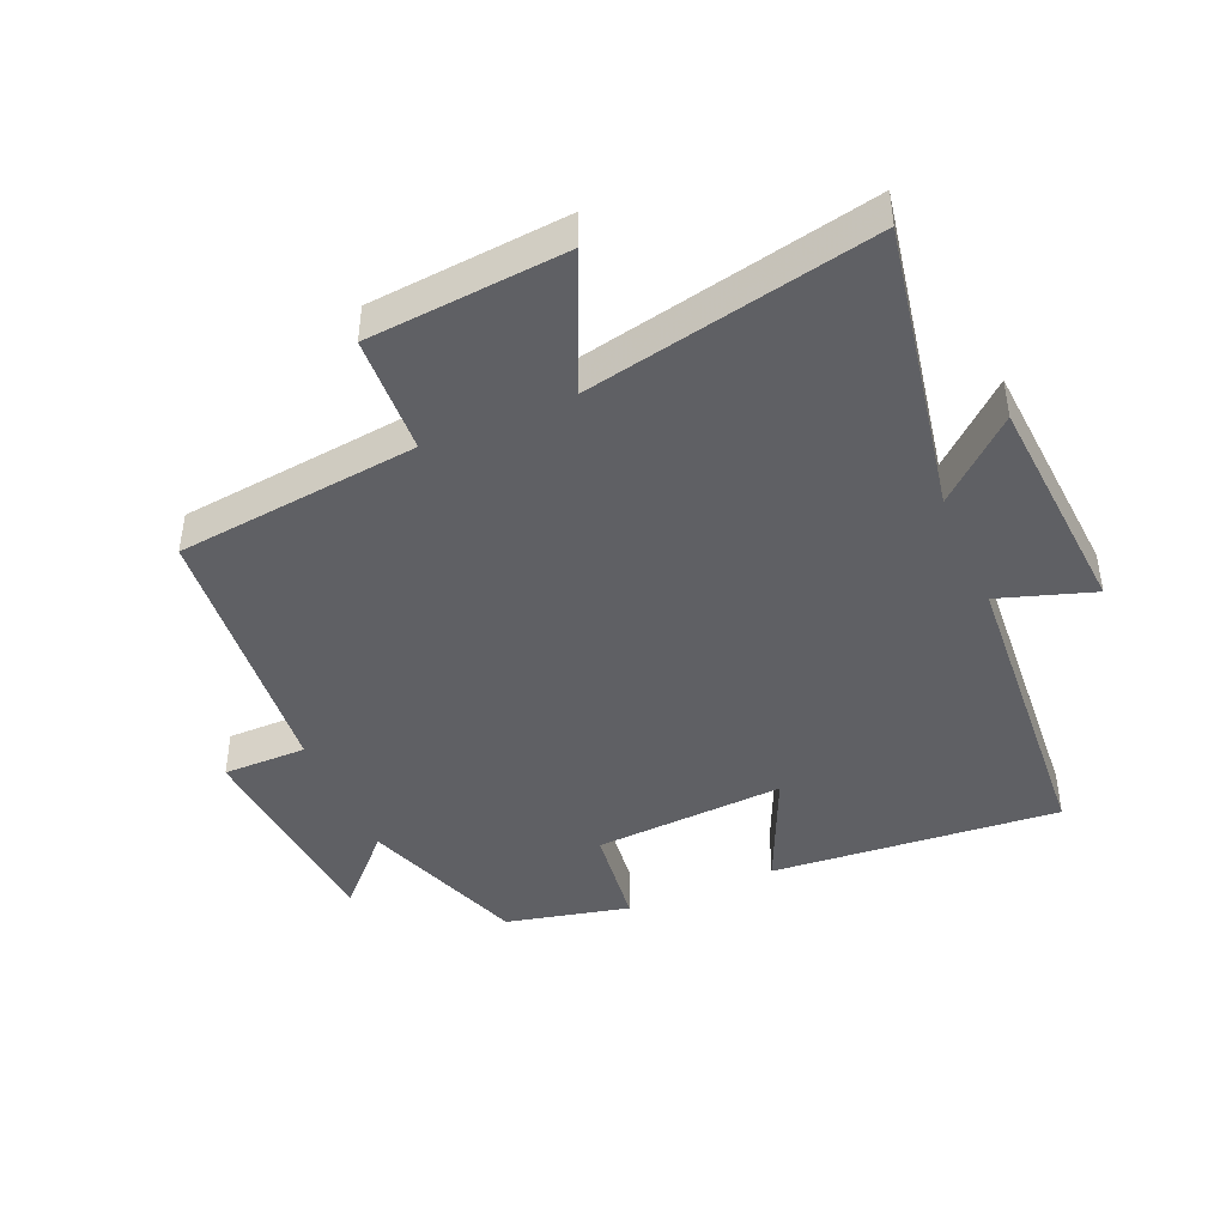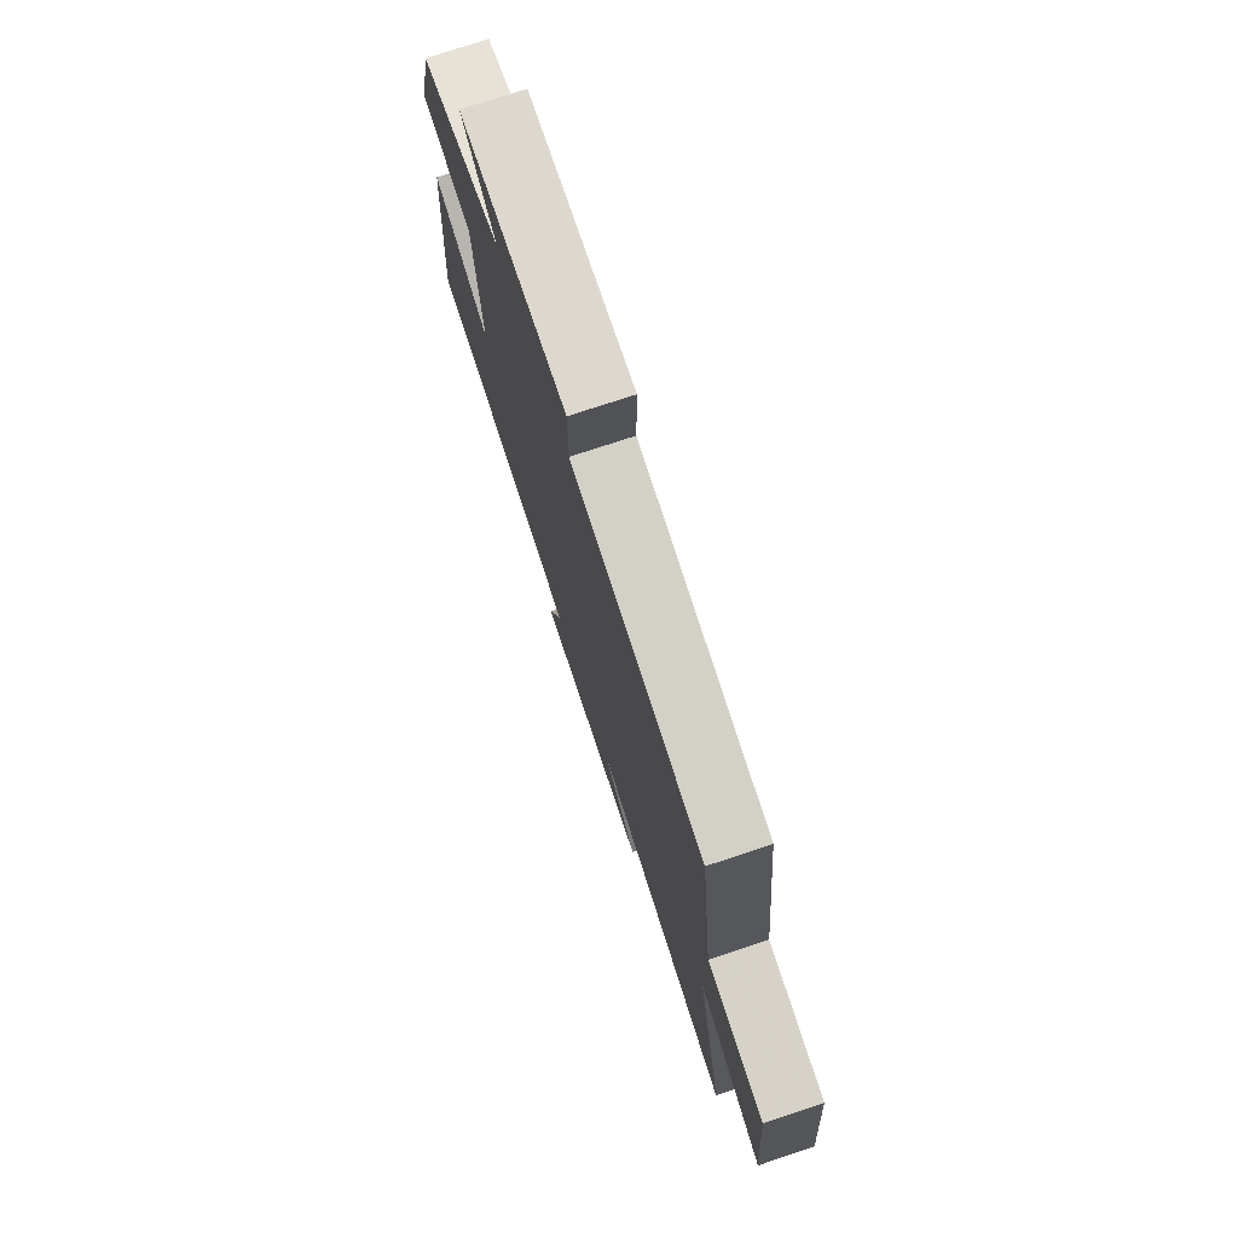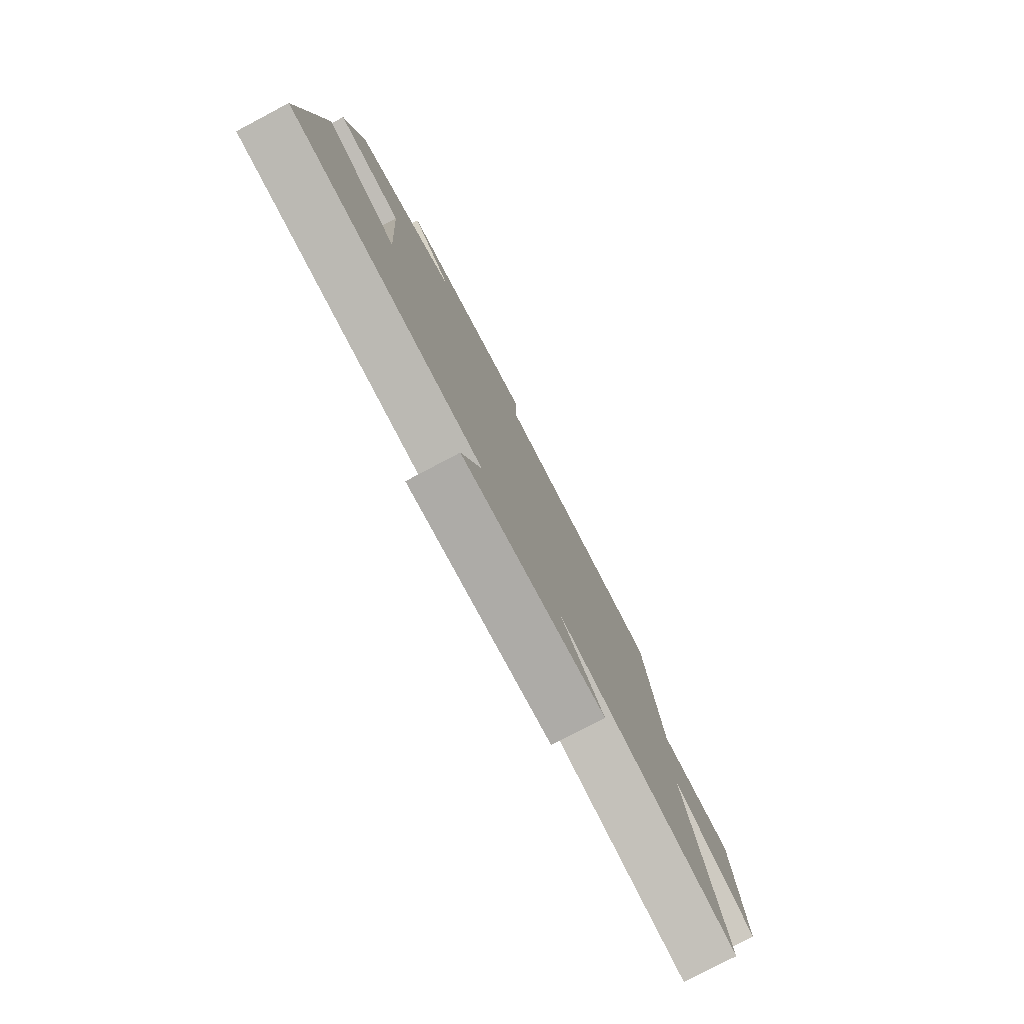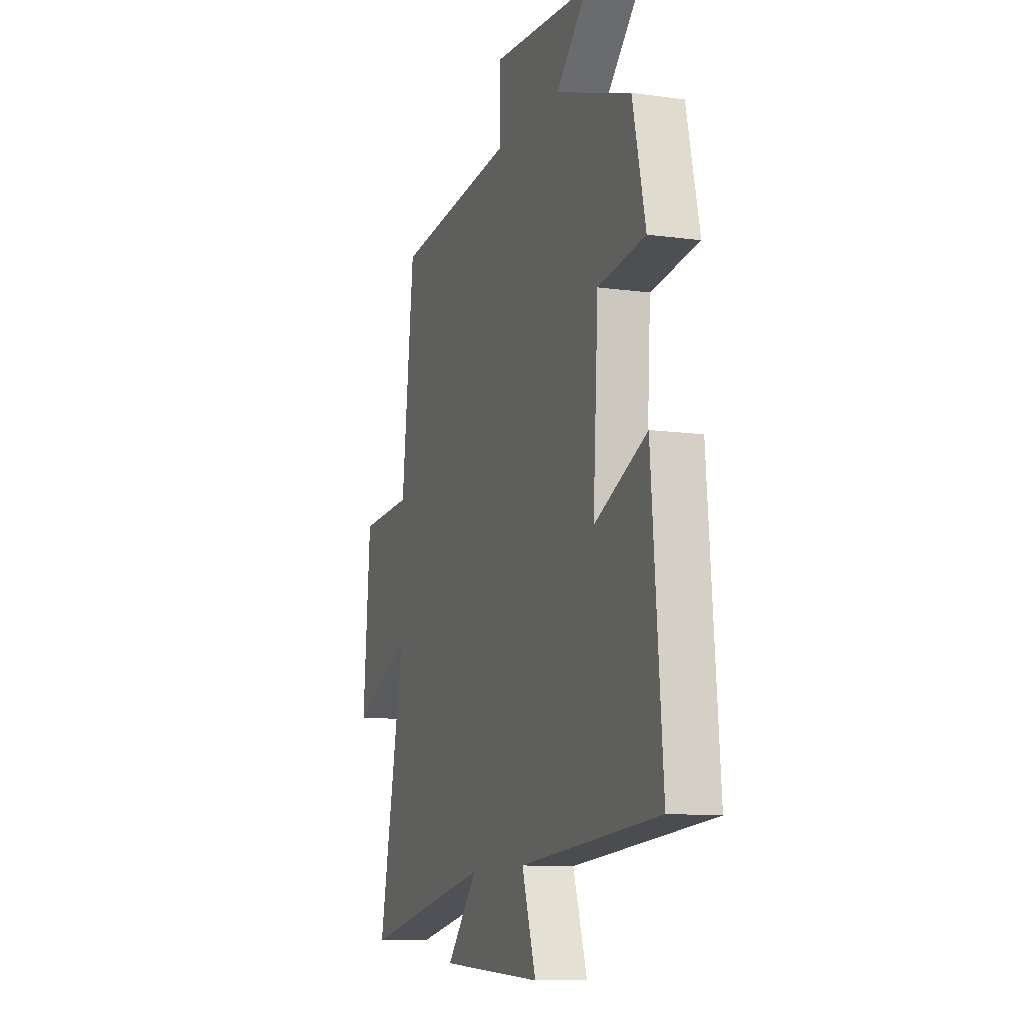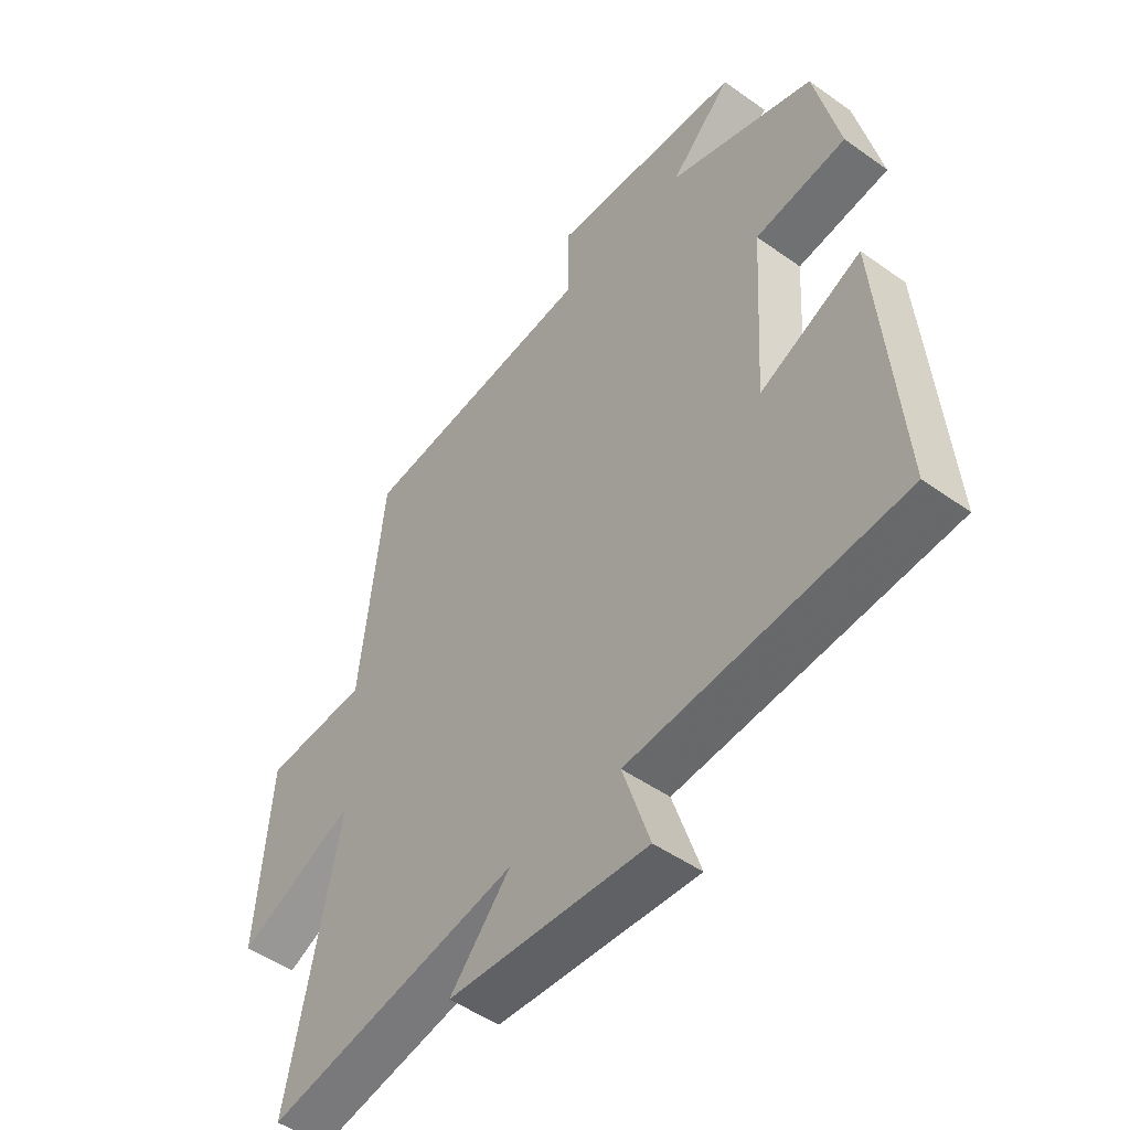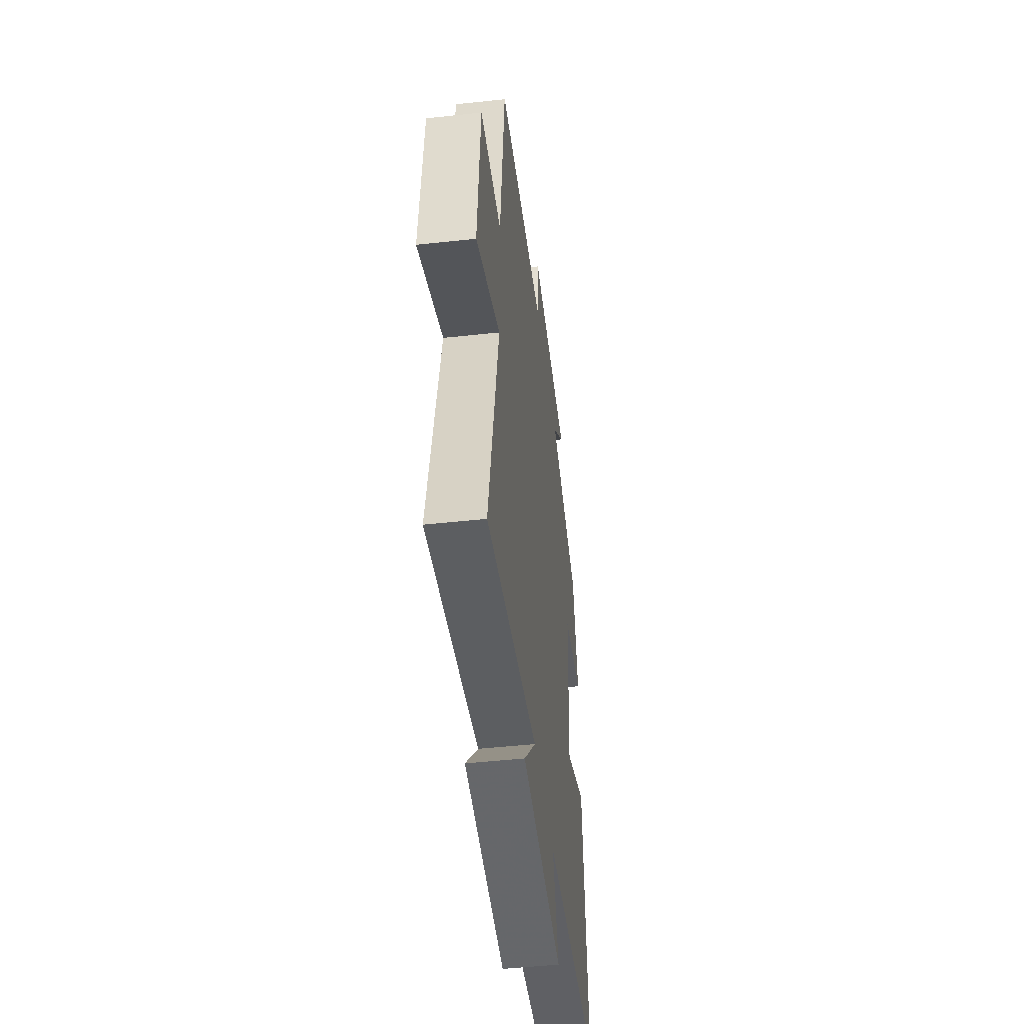
<metadata>
{"format":"obj","ext":"obj","renderer":"f3d","projection":"perspective","resolution":1024,"background":"white","views":[{"elev":-43.6,"azim":113.4,"up":"+Y"},{"elev":76.0,"azim":71.7,"up":"+Z"},{"elev":-79.6,"azim":-62.2,"up":"+Z"},{"elev":-10.7,"azim":-109.1,"up":"+Z"},{"elev":-49.0,"azim":-128.3,"up":"+Z"},{"elev":-48.2,"azim":97.0,"up":"+Z"}]}
</metadata>
<code>
v -0.456 0.07 0.409
v -0.197 0.07 0.5
v -0.305 0.07 0.604
v 0.035 0.07 0.63
v 0.035 0.07 0.5
v 0.457 0.07 0.459
v 0.5 0.07 0.083
v 0.684 0.07 0.073
v 0.71 0.07 -0.233
v 0.5 0.07 -0.139
v 0.592 0.07 -0.585
v 0.142 0.07 -0.5
v 0.25 0.07 -0.622
v -0.104 0.07 -0.646
v -0.056 0.07 -0.5
v -0.537 0.07 -0.464
v -0.5 0.07 -0.018
v -0.32 0.07 -0.099
v -0.338 0.07 0.197
v -0.5 0.07 0.218
v -0.456 0 0.409
v -0.197 0 0.5
v -0.305 0 0.604
v 0.035 0 0.63
v 0.035 0 0.5
v 0.457 0 0.459
v 0.5 0 0.083
v 0.684 0 0.073
v 0.71 0 -0.233
v 0.5 0 -0.139
v 0.592 0 -0.585
v 0.142 0 -0.5
v 0.25 0 -0.622
v -0.104 0 -0.646
v -0.056 0 -0.5
v -0.537 0 -0.464
v -0.5 0 -0.018
v -0.32 0 -0.099
v -0.338 0 0.197
v -0.5 0 0.218
f 19 20 1 2
f 18 19 2
f 15 16 17 18
f 15 18 2
f 12 13 14 15
f 12 15 2
f 10 11 12 2
f 7 8 9 10
f 5 6 7 10
f 5 10 2 3
f 3 4 5
f 22 21 40 39
f 22 39 38
f 38 37 36 35
f 22 38 35
f 35 34 33 32
f 22 35 32
f 22 32 31 30
f 30 29 28 27
f 30 27 26 25
f 23 22 30 25
f 25 24 23
f 1 21 22 2
f 2 22 23 3
f 3 23 24 4
f 4 24 25 5
f 5 25 26 6
f 6 26 27 7
f 7 27 28 8
f 8 28 29 9
f 9 29 30 10
f 10 30 31 11
f 11 31 32 12
f 12 32 33 13
f 13 33 34 14
f 14 34 35 15
f 15 35 36 16
f 16 36 37 17
f 17 37 38 18
f 18 38 39 19
f 19 39 40 20
f 20 40 21 1

</code>
